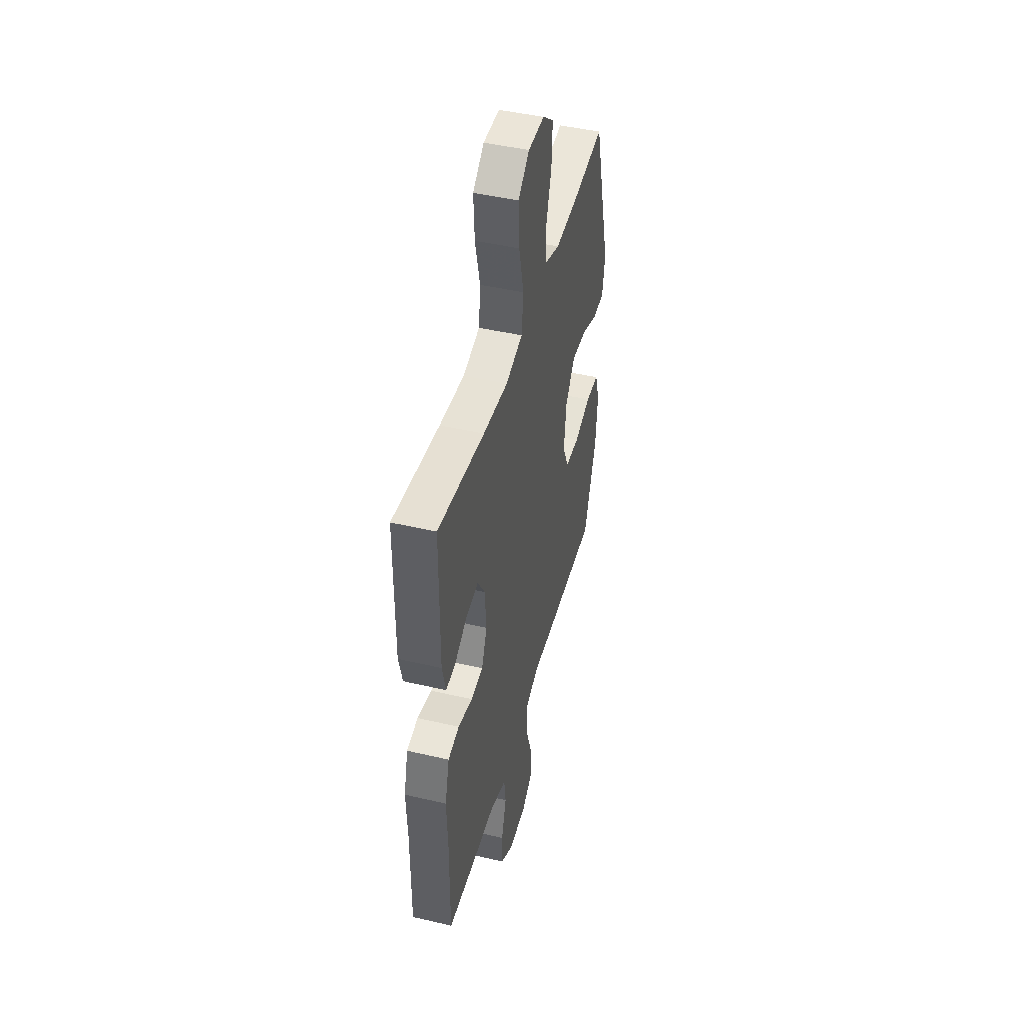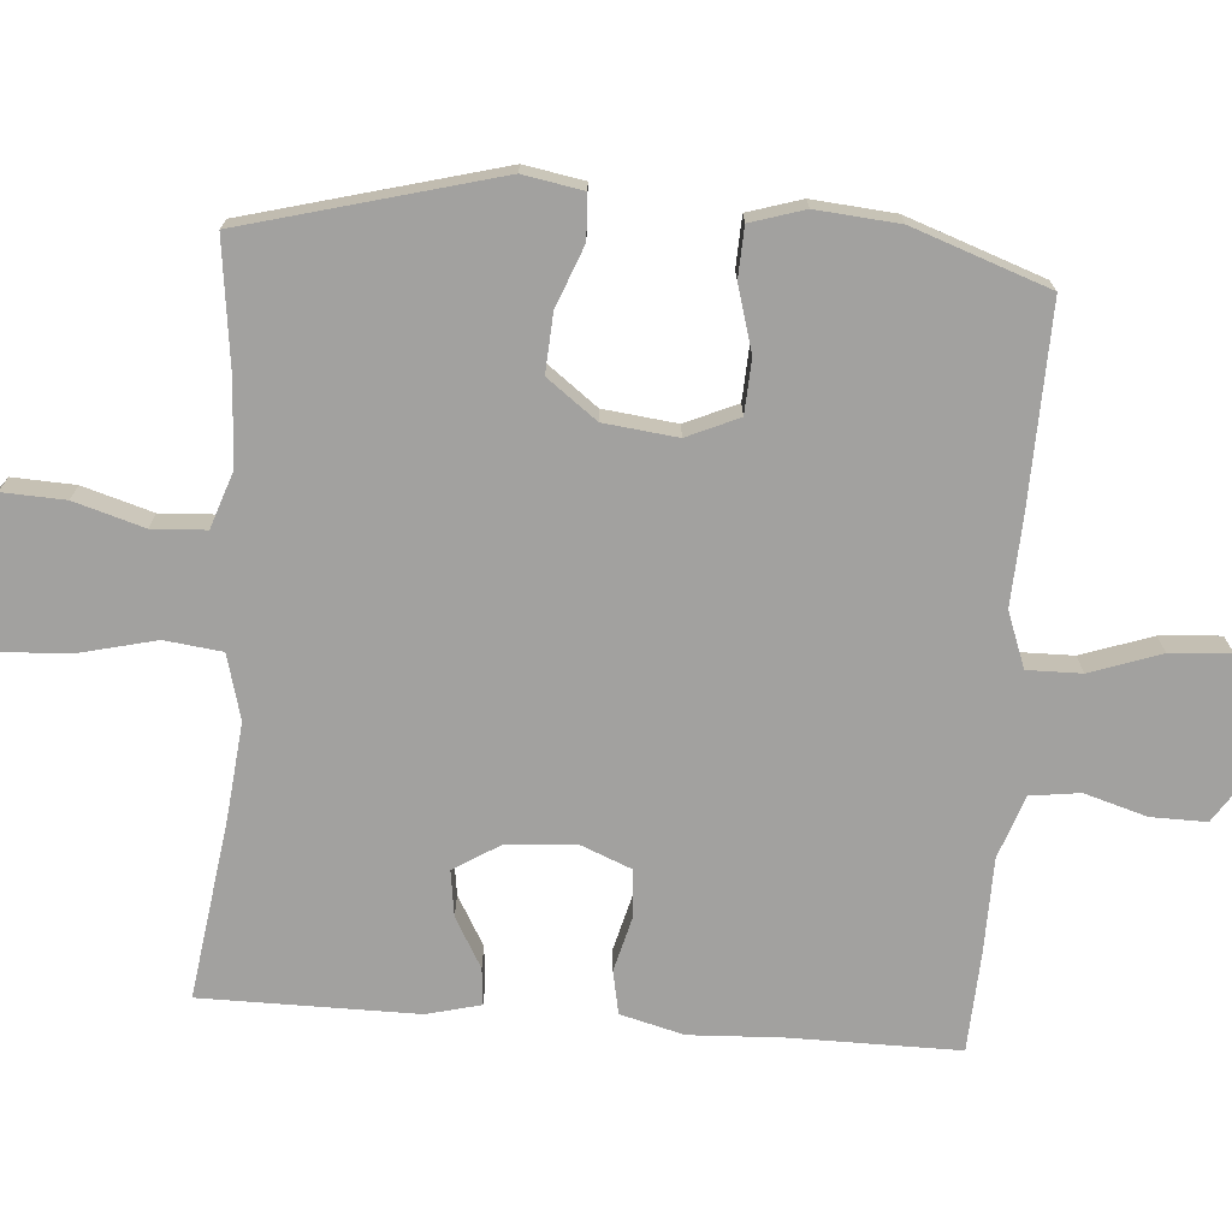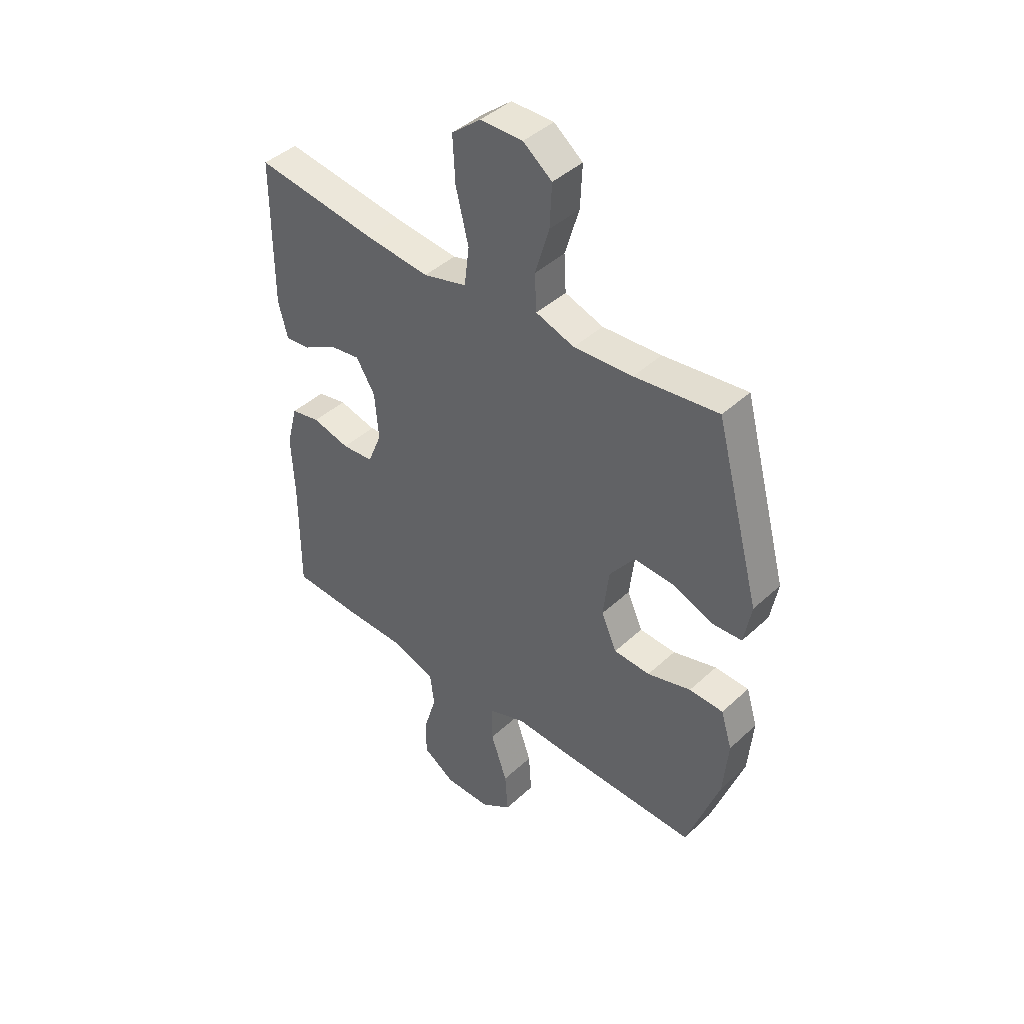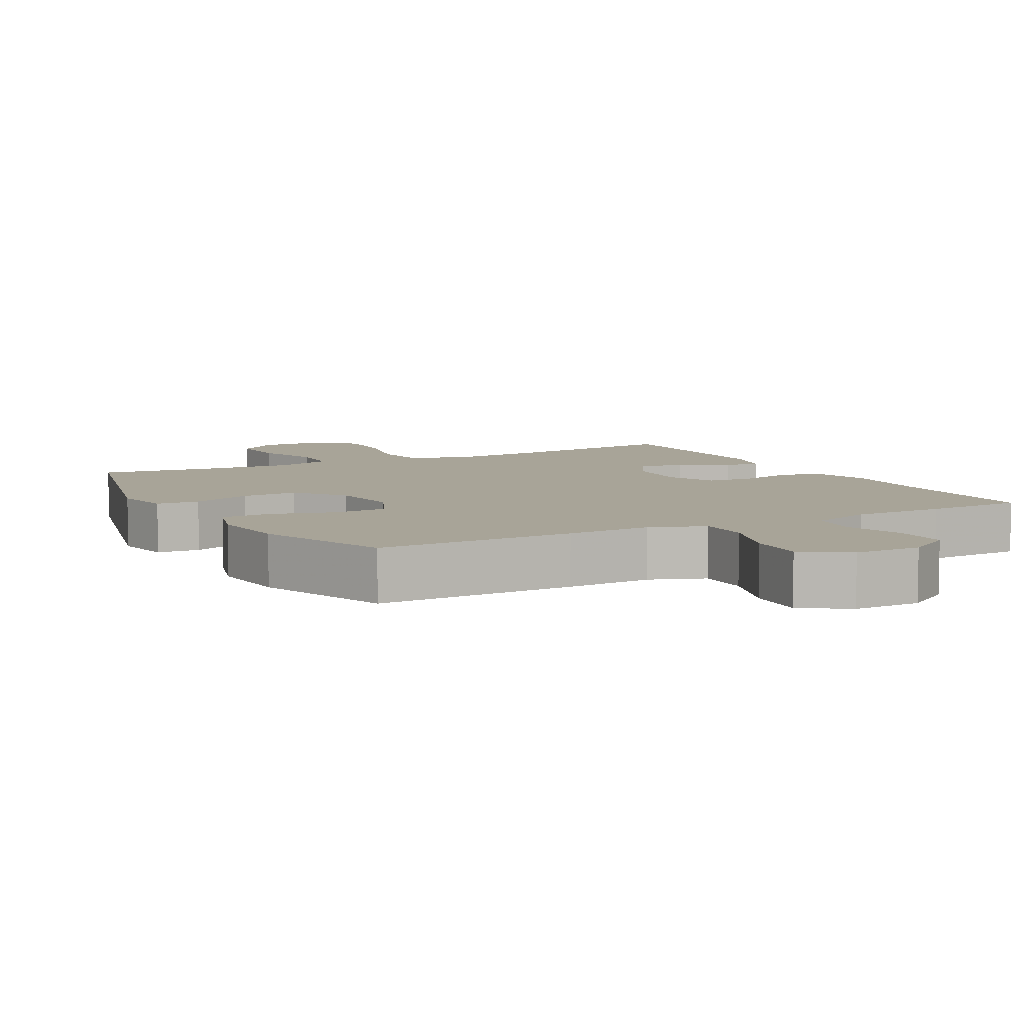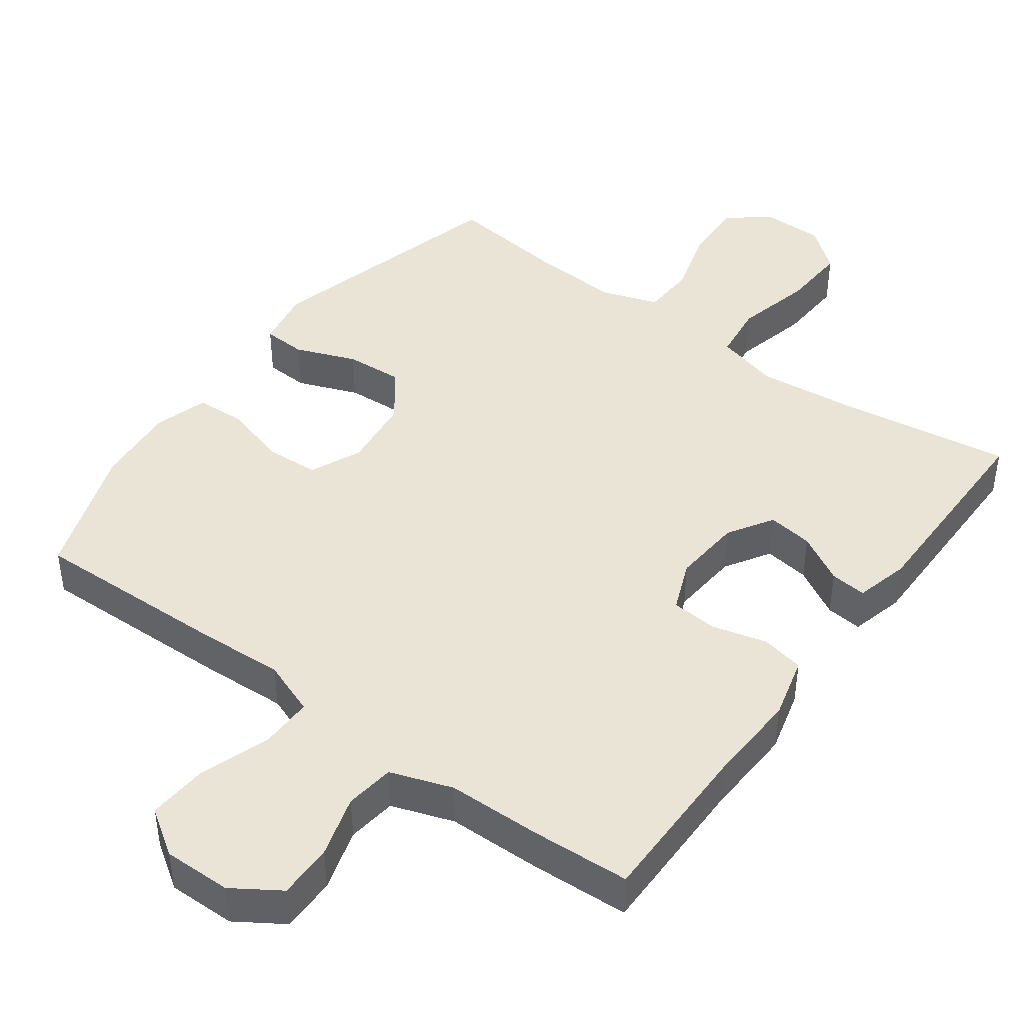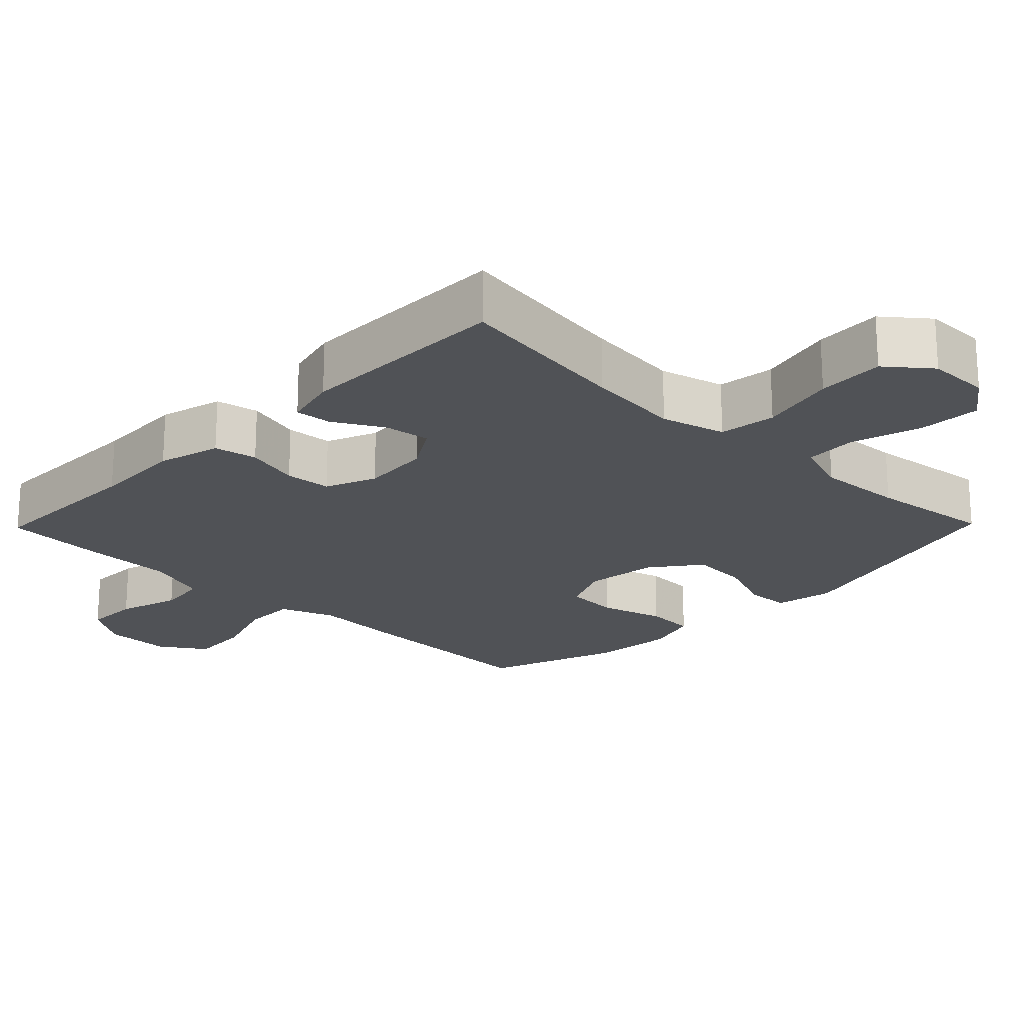
<metadata>
{"format":"obj","ext":"obj","renderer":"f3d","projection":"perspective","resolution":1024,"background":"white","views":[{"elev":45.6,"azim":-75.0,"up":"+Z"},{"elev":-72.2,"azim":85.7,"up":"+Y"},{"elev":42.7,"azim":42.4,"up":"+Z"},{"elev":7.0,"azim":151.7,"up":"+Y"},{"elev":43.6,"azim":-143.7,"up":"+Y"},{"elev":-20.9,"azim":-44.3,"up":"+Y"}]}
</metadata>
<code>
v 0.5 0.07 -0.5
v 0.22 0.07 -0.493
v 0.1 0.07 -0.487
v 0.023 0.07 -0.516
v 0.024 0.07 -0.591
v 0.058 0.07 -0.689
v 0.064 0.07 -0.773
v 0 0.07 -0.816
v -0.095 0.07 -0.815
v -0.161 0.07 -0.772
v -0.16 0.07 -0.695
v -0.134 0.07 -0.608
v -0.143 0.07 -0.539
v -0.23 0.07 -0.509
v -0.361 0.07 -0.507
v -0.5 0.07 -0.5
v -0.499 0.07 -0.265
v -0.505 0.07 -0.137
v -0.482 0.07 -0.049
v -0.422 0.07 -0.037
v -0.345 0.07 -0.057
v -0.28 0.07 -0.052
v -0.251 0.07 0.019
v -0.259 0.07 0.116
v -0.298 0.07 0.179
v -0.362 0.07 0.17
v -0.431 0.07 0.131
v -0.482 0.07 0.126
v -0.501 0.07 0.201
v -0.5 0.07 0.5
v -0.251 0.07 0.464
v -0.118 0.07 0.45
v -0.028 0.07 0.474
v -0.018 0.07 0.554
v -0.044 0.07 0.661
v -0.049 0.07 0.755
v 0.011 0.07 0.804
v 0.098 0.07 0.804
v 0.157 0.07 0.758
v 0.153 0.07 0.671
v 0.124 0.07 0.574
v 0.128 0.07 0.499
v 0.207 0.07 0.472
v 0.328 0.07 0.479
v 0.5 0.07 0.5
v 0.593 0.07 0.151
v 0.578 0.07 0.068
v 0.517 0.07 0.065
v 0.432 0.07 0.098
v 0.351 0.07 0.103
v 0.299 0.07 0.034
v 0.287 0.07 -0.068
v 0.319 0.07 -0.14
v 0.394 0.07 -0.144
v 0.484 0.07 -0.118
v 0.554 0.07 -0.121
v 0.577 0.07 -0.196
v 0.567 0.07 -0.311
v 0.5 0 -0.5
v 0.22 0 -0.493
v 0.1 0 -0.487
v 0.023 0 -0.516
v 0.024 0 -0.591
v 0.058 0 -0.689
v 0.064 0 -0.773
v 0 0 -0.816
v -0.095 0 -0.815
v -0.161 0 -0.772
v -0.16 0 -0.695
v -0.134 0 -0.608
v -0.143 0 -0.539
v -0.23 0 -0.509
v -0.361 0 -0.507
v -0.5 0 -0.5
v -0.499 0 -0.265
v -0.505 0 -0.137
v -0.482 0 -0.049
v -0.422 0 -0.037
v -0.345 0 -0.057
v -0.28 0 -0.052
v -0.251 0 0.019
v -0.259 0 0.116
v -0.298 0 0.179
v -0.362 0 0.17
v -0.431 0 0.131
v -0.482 0 0.126
v -0.501 0 0.201
v -0.5 0 0.5
v -0.251 0 0.464
v -0.118 0 0.45
v -0.028 0 0.474
v -0.018 0 0.554
v -0.044 0 0.661
v -0.049 0 0.755
v 0.011 0 0.804
v 0.098 0 0.804
v 0.157 0 0.758
v 0.153 0 0.671
v 0.124 0 0.574
v 0.128 0 0.499
v 0.207 0 0.472
v 0.328 0 0.479
v 0.5 0 0.5
v 0.593 0 0.151
v 0.578 0 0.068
v 0.517 0 0.065
v 0.432 0 0.098
v 0.351 0 0.103
v 0.299 0 0.034
v 0.287 0 -0.068
v 0.319 0 -0.14
v 0.394 0 -0.144
v 0.484 0 -0.118
v 0.554 0 -0.121
v 0.577 0 -0.196
v 0.567 0 -0.311
f 54 55 56 57
f 53 54 57 58
f 46 47 48 49
f 44 45 46 49
f 43 44 49 50
f 42 43 50 51
f 38 39 40 41
f 38 41 42
f 37 38 42
f 34 35 36 37
f 34 37 42 51
f 28 29 30 31
f 26 27 28 31
f 25 26 31 32
f 24 25 32 33
f 18 19 20 21
f 17 18 21 22
f 14 15 16 17
f 13 14 17 22
f 9 10 11 12
f 9 12 13
f 8 9 13
f 5 6 7 8
f 4 5 8 13
f 3 4 13 22
f 53 58 1 2
f 52 53 2 3
f 33 34 51 52
f 23 24 33 52
f 3 22 23 52
f 115 114 113 112
f 116 115 112 111
f 107 106 105 104
f 107 104 103 102
f 108 107 102 101
f 109 108 101 100
f 99 98 97 96
f 100 99 96
f 100 96 95
f 95 94 93 92
f 109 100 95 92
f 89 88 87 86
f 89 86 85 84
f 90 89 84 83
f 91 90 83 82
f 79 78 77 76
f 80 79 76 75
f 75 74 73 72
f 80 75 72 71
f 70 69 68 67
f 71 70 67
f 71 67 66
f 66 65 64 63
f 71 66 63 62
f 80 71 62 61
f 60 59 116 111
f 61 60 111 110
f 110 109 92 91
f 110 91 82 81
f 110 81 80 61
f 1 59 60 2
f 2 60 61 3
f 3 61 62 4
f 4 62 63 5
f 5 63 64 6
f 6 64 65 7
f 7 65 66 8
f 8 66 67 9
f 9 67 68 10
f 10 68 69 11
f 11 69 70 12
f 12 70 71 13
f 13 71 72 14
f 14 72 73 15
f 15 73 74 16
f 16 74 75 17
f 17 75 76 18
f 18 76 77 19
f 19 77 78 20
f 20 78 79 21
f 21 79 80 22
f 22 80 81 23
f 23 81 82 24
f 24 82 83 25
f 25 83 84 26
f 26 84 85 27
f 27 85 86 28
f 28 86 87 29
f 29 87 88 30
f 30 88 89 31
f 31 89 90 32
f 32 90 91 33
f 33 91 92 34
f 34 92 93 35
f 35 93 94 36
f 36 94 95 37
f 37 95 96 38
f 38 96 97 39
f 39 97 98 40
f 40 98 99 41
f 41 99 100 42
f 42 100 101 43
f 43 101 102 44
f 44 102 103 45
f 45 103 104 46
f 46 104 105 47
f 47 105 106 48
f 48 106 107 49
f 49 107 108 50
f 50 108 109 51
f 51 109 110 52
f 52 110 111 53
f 53 111 112 54
f 54 112 113 55
f 55 113 114 56
f 56 114 115 57
f 57 115 116 58
f 58 116 59 1

</code>
